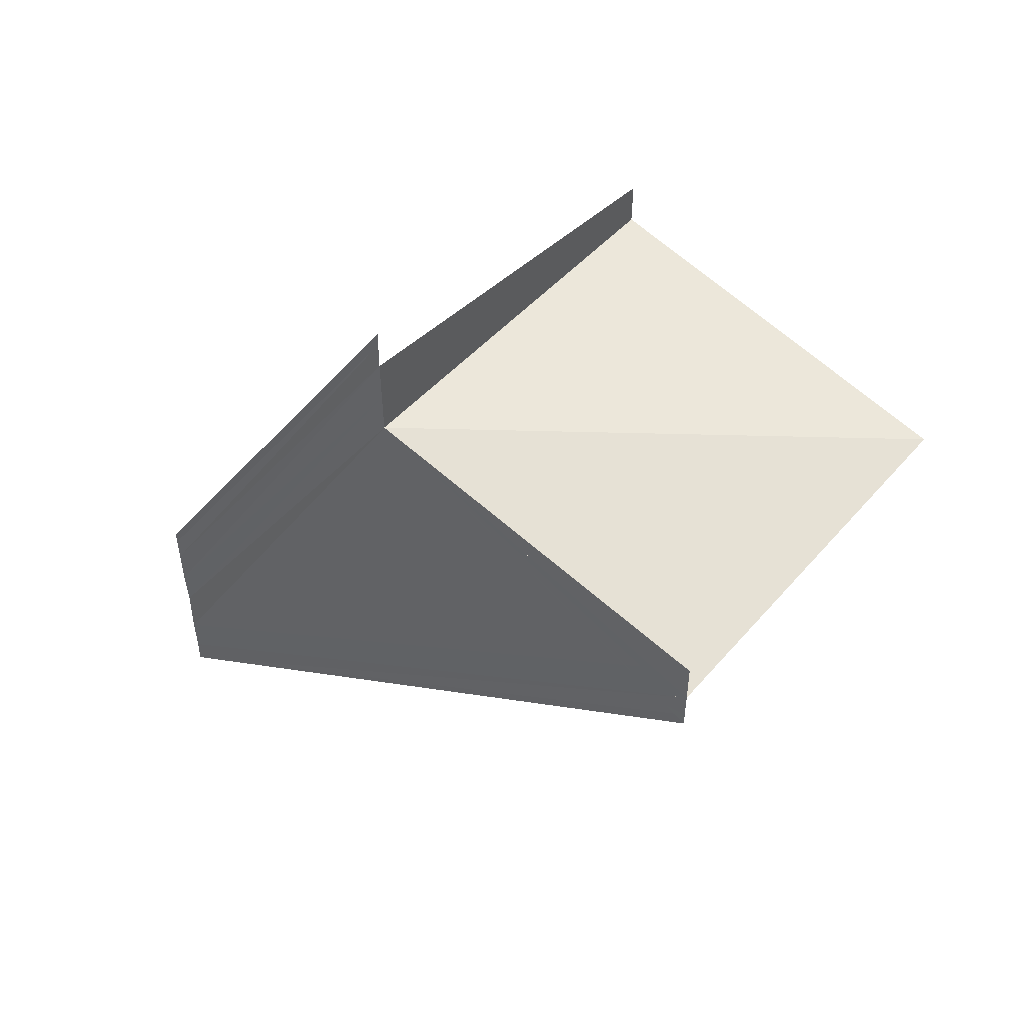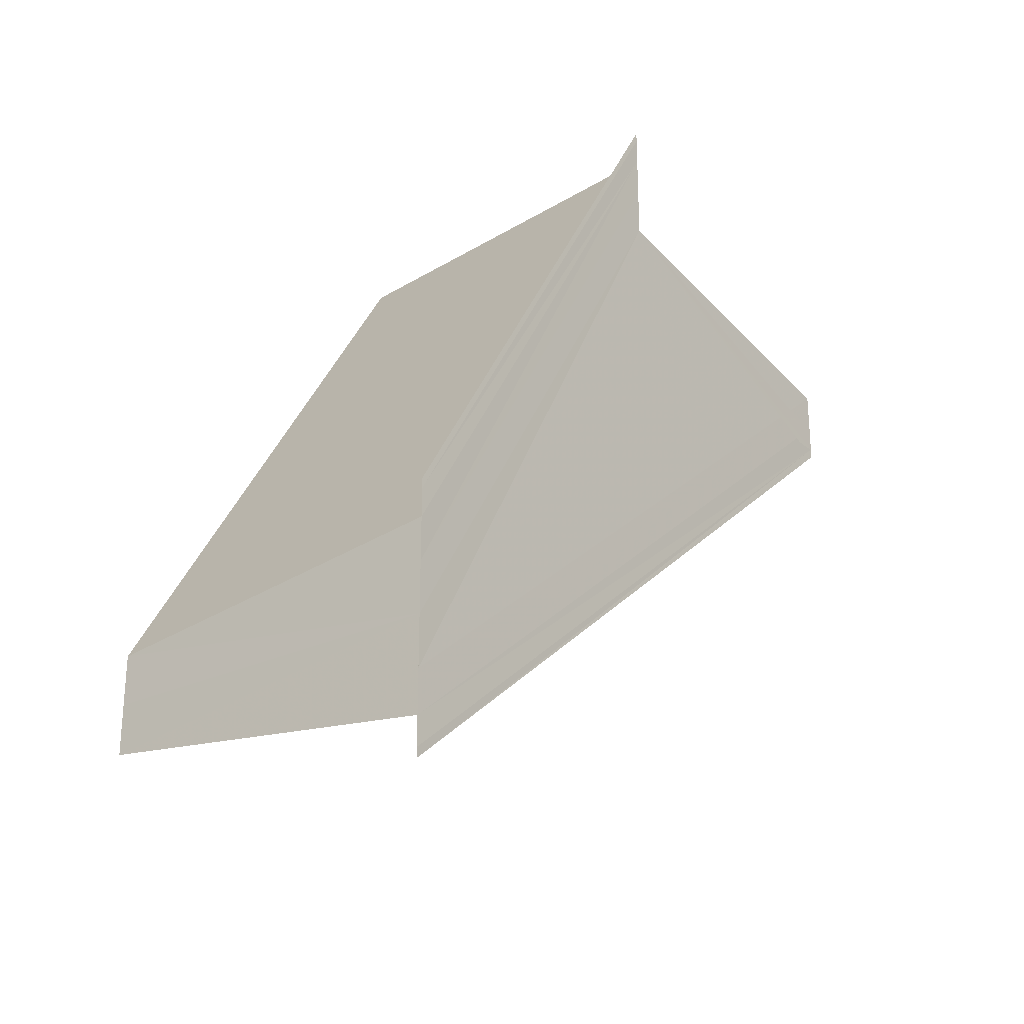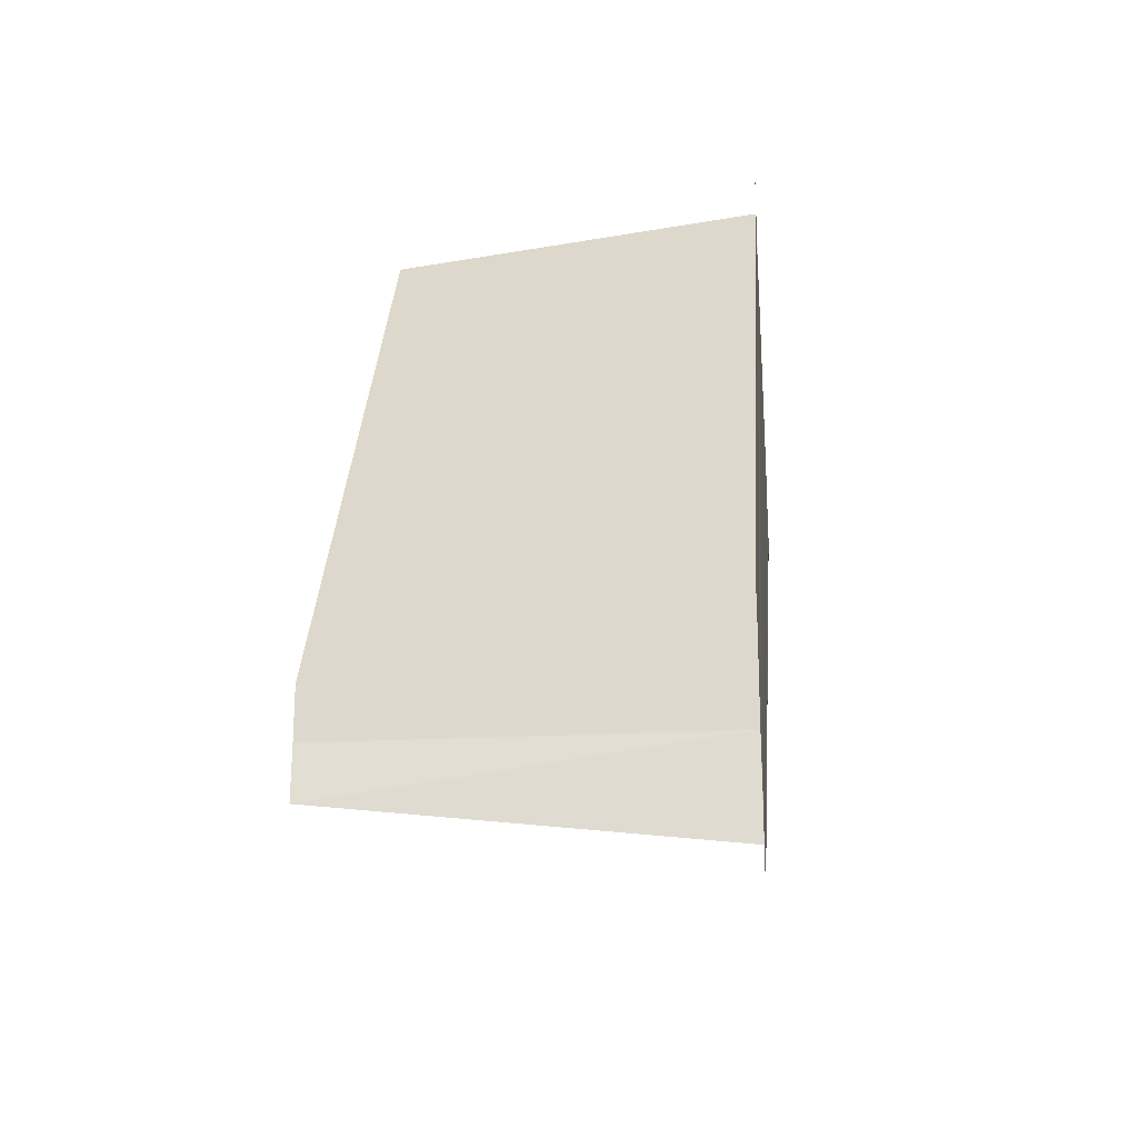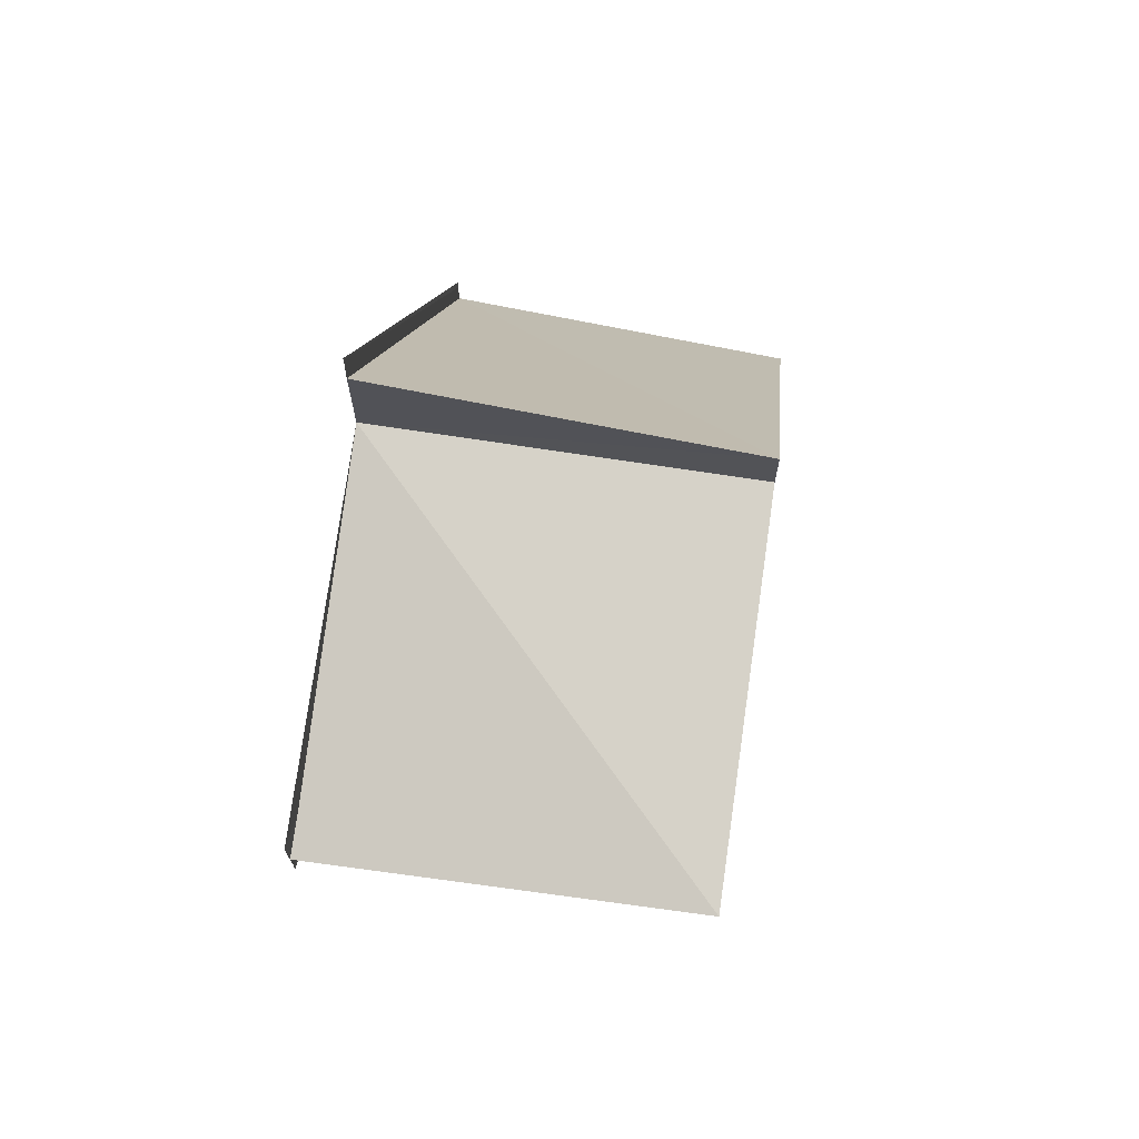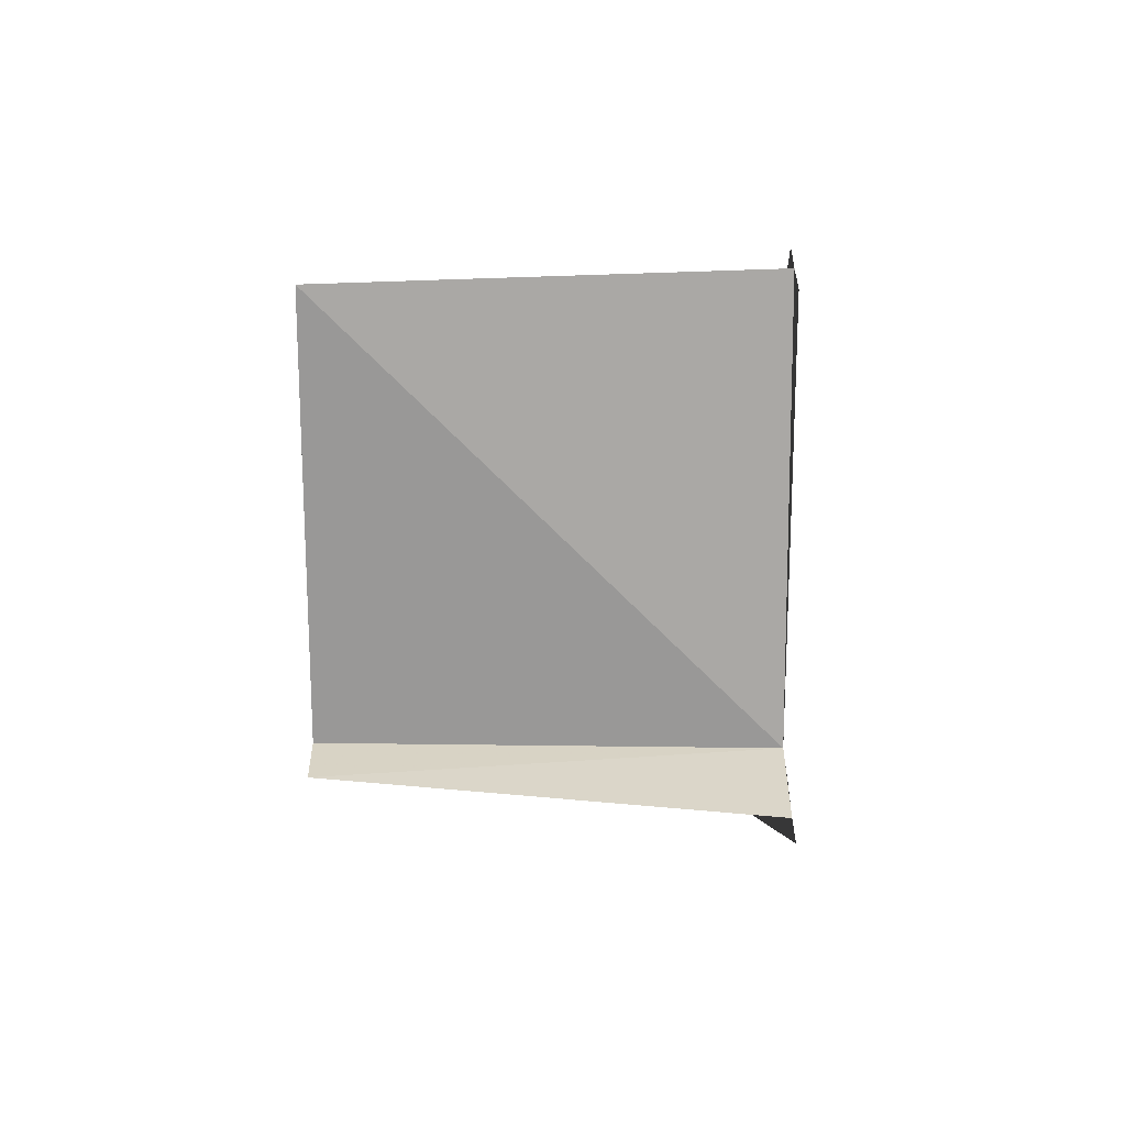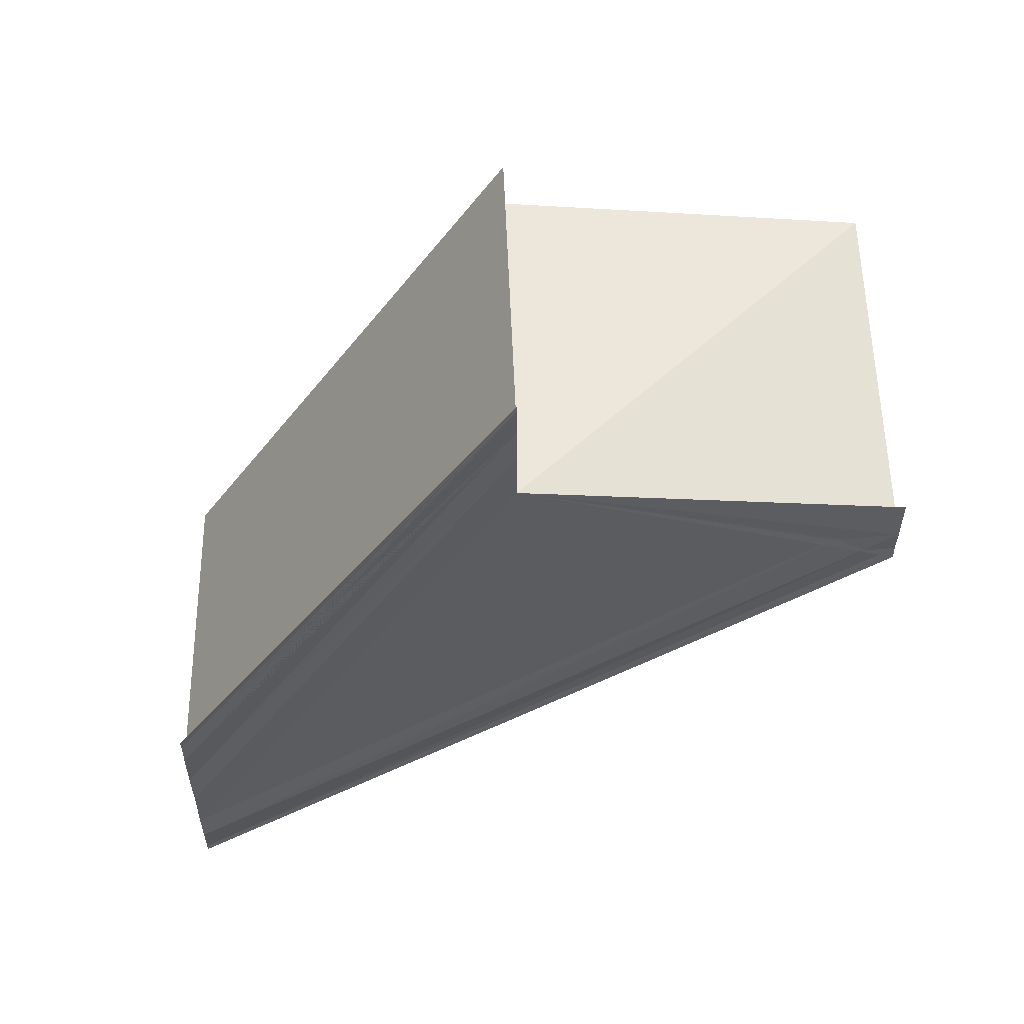
<metadata>
{"format":"obj","ext":"obj","renderer":"f3d","projection":"perspective","resolution":1024,"background":"white","views":[{"elev":51.0,"azim":131.1,"up":"+Z"},{"elev":-25.7,"azim":36.9,"up":"+Z"},{"elev":-22.0,"azim":6.0,"up":"+Z"},{"elev":70.0,"azim":-170.7,"up":"+Z"},{"elev":29.2,"azim":0.7,"up":"+Y"},{"elev":55.0,"azim":87.5,"up":"+Z"}]}
</metadata>
<code>
o 18486
v 2167 1871 7.233
v 2167 1871 7.232
v 2167 1871 7.249
v 2167 1871 7.231
v 2167 1871 7.248
v 2167 1871 7.25
v 2167 1871 7.251
v 2167 1871 7.249
v 2167 1871 7.249
v 2167 1871 7.246
v 2167 1871 7.248
v 2167 1871 7.249
v 2167 1871 7.249
v 2167 1871 7.248
v 2167 1871 7.25
v 2167 1871 7.251
v 2167 1871 7.234
v 2167 1871 7.236
v 2167 1871 7.251
v 2167 1871 7.236
v 2167 1871 7.236
v 2167 1871 7.237
v 2167 1871 7.252
v 2167 1871 7.236
v 2167 1871 7.252
v 2167 1871 7.236
v 2167 1871 7.234
v 2167 1871 7.234
v 2167 1871 7.25
v 2167 1871 7.236
v 2167 1871 7.251
v 2167 1871 7.252
v 2167 1871 7.237
v 2167 1871 7.252
v 2167 1871 7.236
v 2167 1871 7.237
v 2167 1871 7.236
v 2167 1871 7.234
v 2167 1871 7.233
v 2167 1871 7.232
v 2167 1871 7.231
v 2167 1871 7.249
v 2167 1871 7.25
v 2167 1871 7.248
v 2167 1871 7.233
v 2167 1871 7.232
v 2167 1871 7.233
v 2167 1871 7.234
v 2167 1871 7.249
v 2167 1871 7.246
v 2167 1871 7.246
v 2167 1871 7.249
v 2167 1871 7.248
v 2167 1871 7.245
v 2167 1871 7.246
v 2167 1871 7.23
v 2167 1871 7.245
v 2167 1871 7.23
v 2167 1871 7.23
v 2167 1871 7.231
v 2167 1871 7.246
v 2167 1871 7.245
v 2167 1871 7.246
v 2167 1871 7.23
v 2167 1871 7.23
v 2167 1871 7.231
v 2167 1871 7.232
v 2167 1871 7.248
v 2167 1871 7.23
v 2167 1871 7.246
f 1 2 3
f 2 4 5
f 3 6 7
f 8 9 6
f 8 10 11
f 12 11 13
f 12 2 14
f 15 1 3
f 16 17 15
f 17 1 15
f 18 17 19
f 20 21 19
f 22 21 23
f 19 24 25
f 23 24 25
f 1 26 27
f 28 26 29
f 29 30 31
f 32 30 31
f 32 33 34
f 35 36 32
f 35 37 32
f 1 38 39
f 1 39 40
f 1 40 41
f 42 38 43
f 44 45 42
f 46 47 44
f 47 48 49
f 14 41 50
f 51 41 50
f 52 53 50
f 52 54 51
f 52 55 51
f 51 56 57
f 58 59 51
f 58 60 51
f 52 61 62
f 52 61 63
f 64 65 62
f 66 65 63
f 66 67 63
f 63 40 68
f 62 69 70
f 63 69 70

</code>
